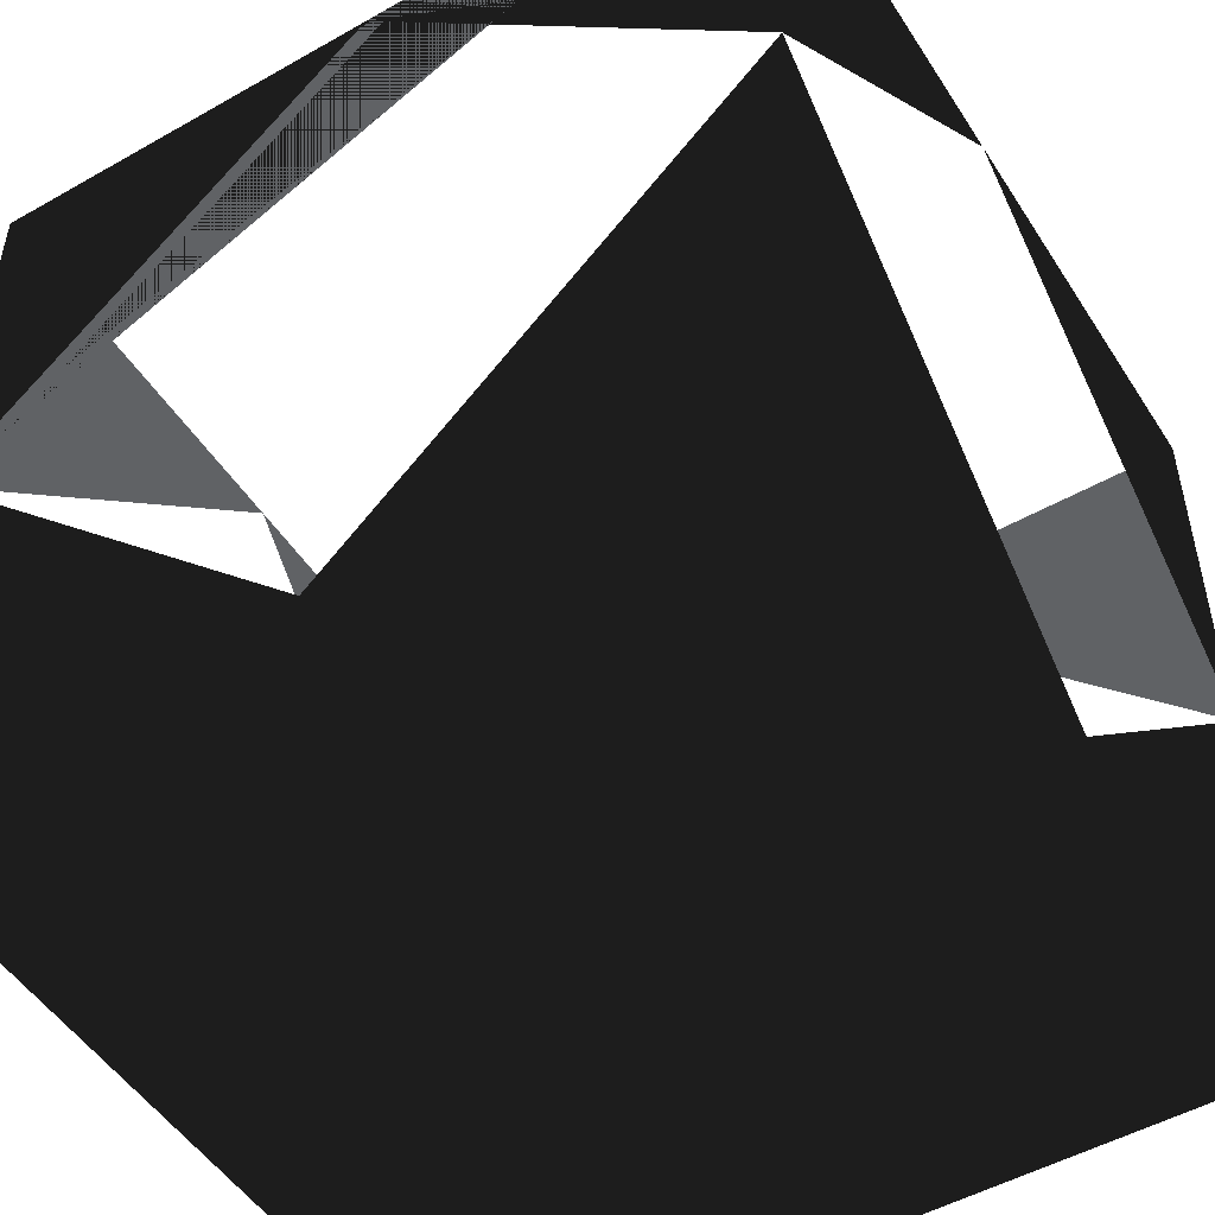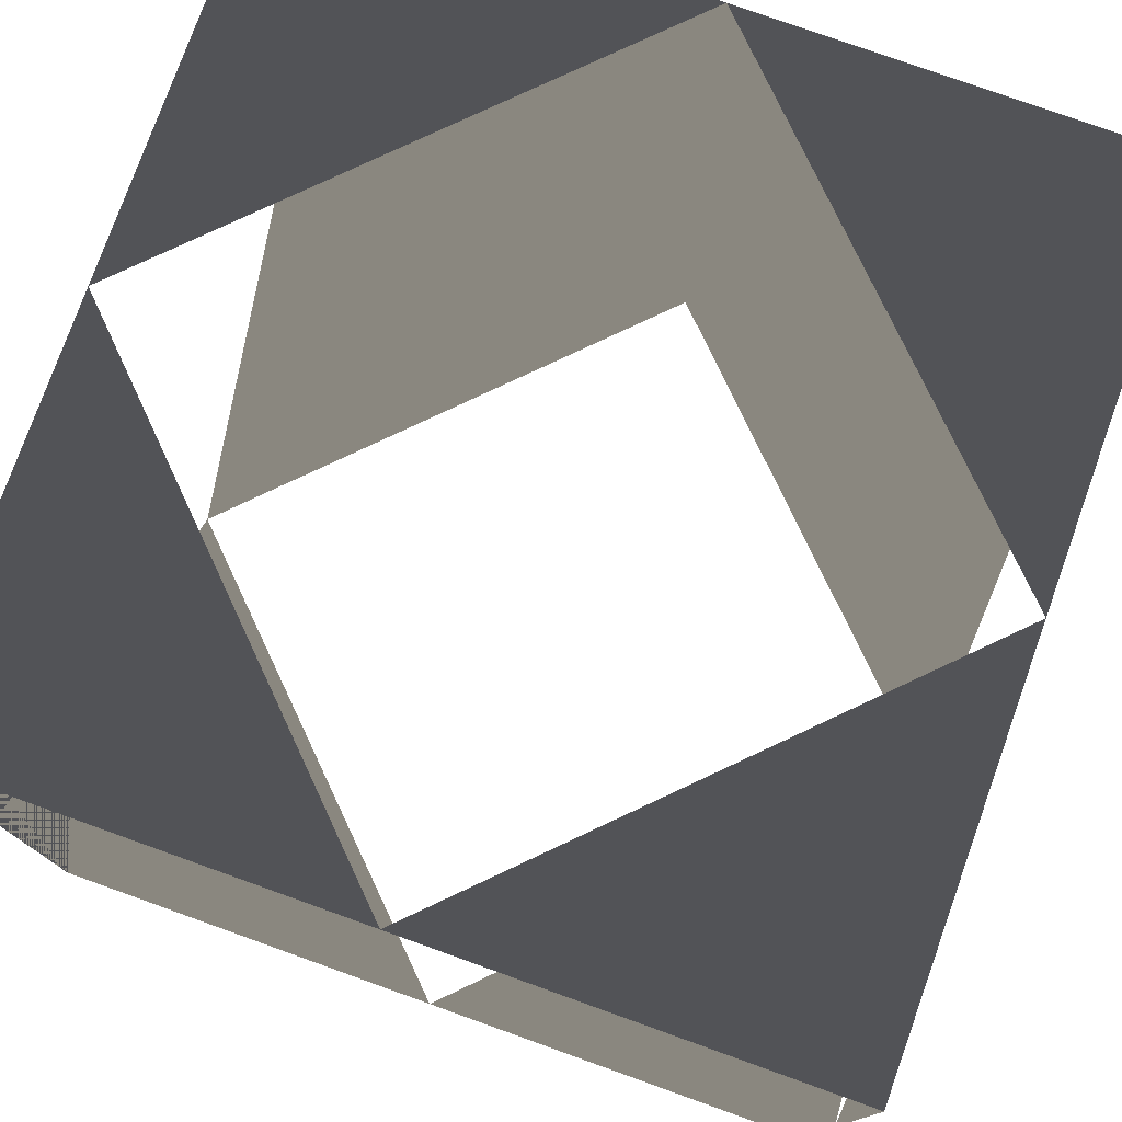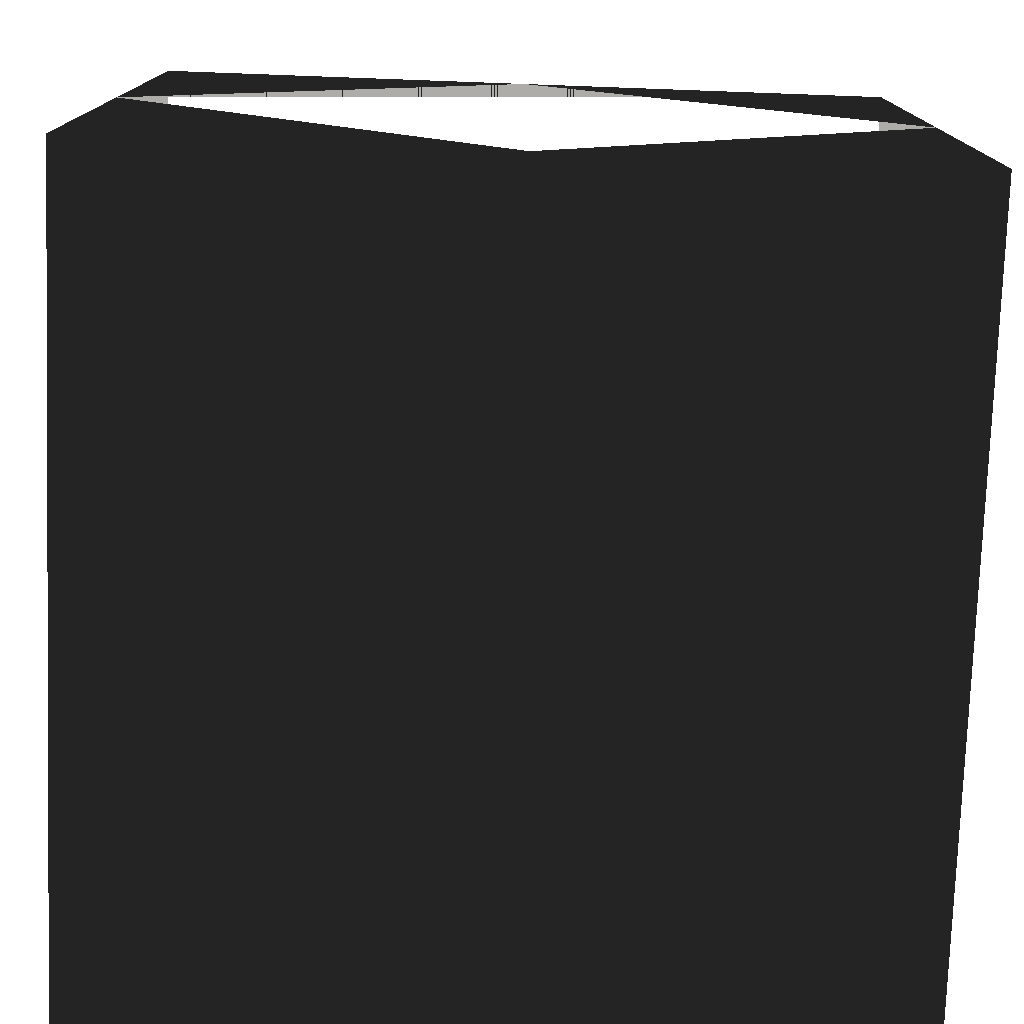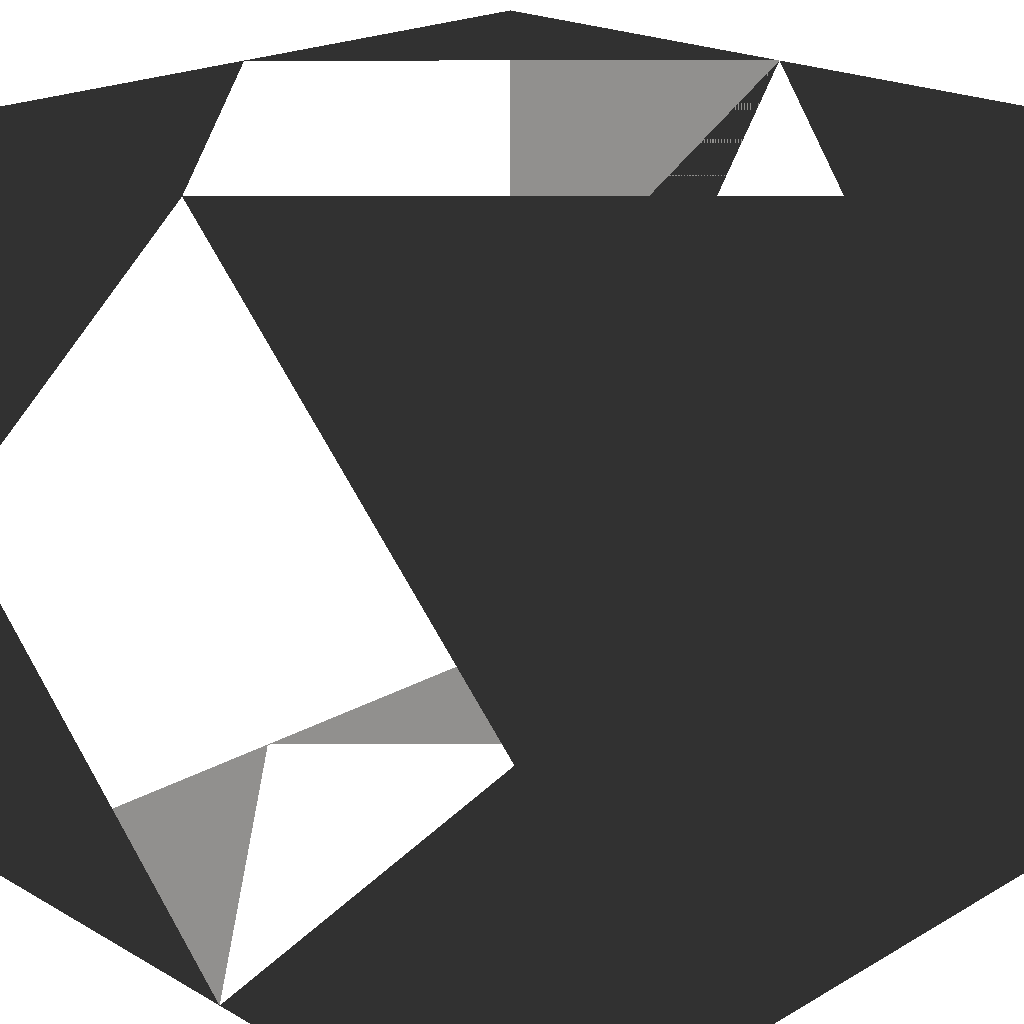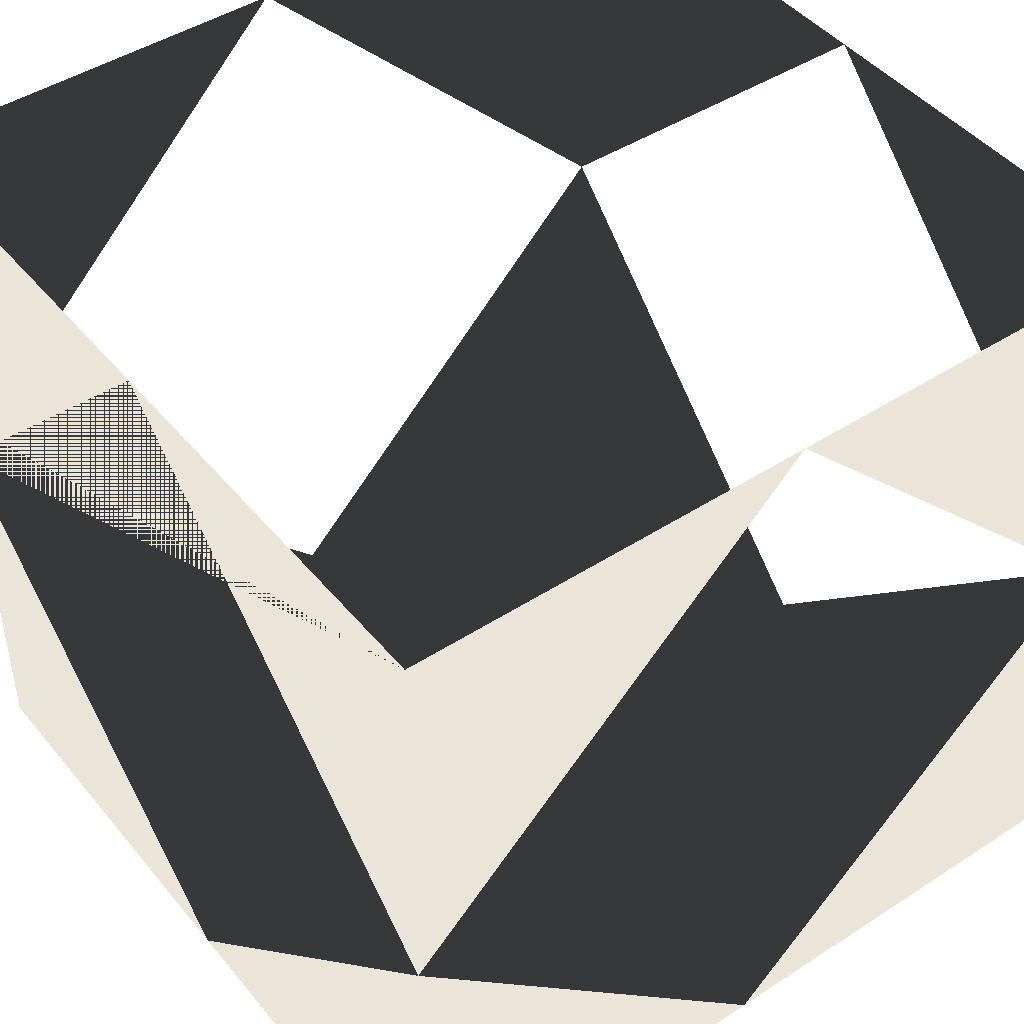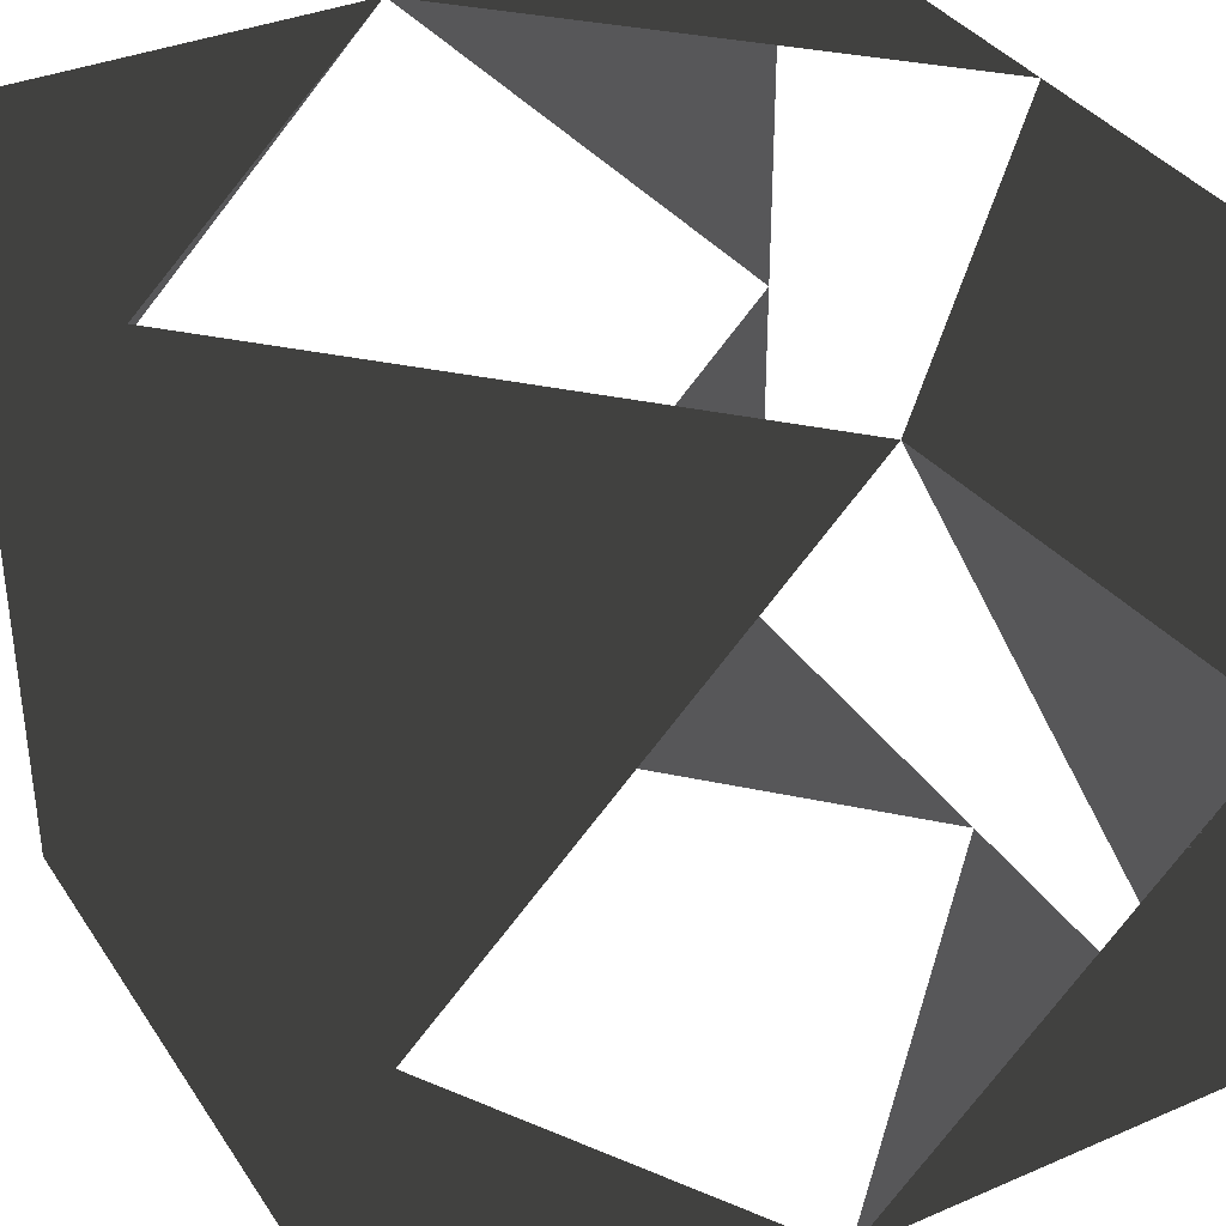
<metadata>
{"format":"obj","ext":"obj","renderer":"f3d","projection":"perspective","resolution":1024,"background":"white","views":[{"elev":-50.5,"azim":-58.2,"up":"+Z"},{"elev":77.4,"azim":19.7,"up":"+Y"},{"elev":-76.9,"azim":-92.1,"up":"+Z"},{"elev":21.3,"azim":134.8,"up":"+Y"},{"elev":45.5,"azim":-36.8,"up":"+Z"},{"elev":36.1,"azim":-119.3,"up":"+Y"}]}
</metadata>
<code>
v -100 100 -100
v 100 -100 -100
v 100 100 -100
v 100 100 100
v -100 100 100
v -0.616 100 100
v 100 -100 100
v -100 -100 100
v 0 100 -100
v 100 100 0
v -100 100 0
v 100 -0.117 100
v 100 -100 0
v 100 -100 0
v 100 -0.117 100
v 100 0 -100
v 100 0 -100
v -100 -100 -100
v 0 -100 100
v -100 -100 0
v 0 -100 -100
v -100 0.433 100
v -100 0 -100
f 3 9 10
f 5 6 11
f 4 10 6
f 1 11 9
f 4 15 10
f 12 15 7 14
f 2 17 14
f 3 10 16 17
f 7 19 14
f 8 20 19
f 18 21 20
f 2 14 21
f 3 17 2 21 18 23 1 9
f 18 20 23
f 1 23 11
f 8 5 11 22 20

</code>
